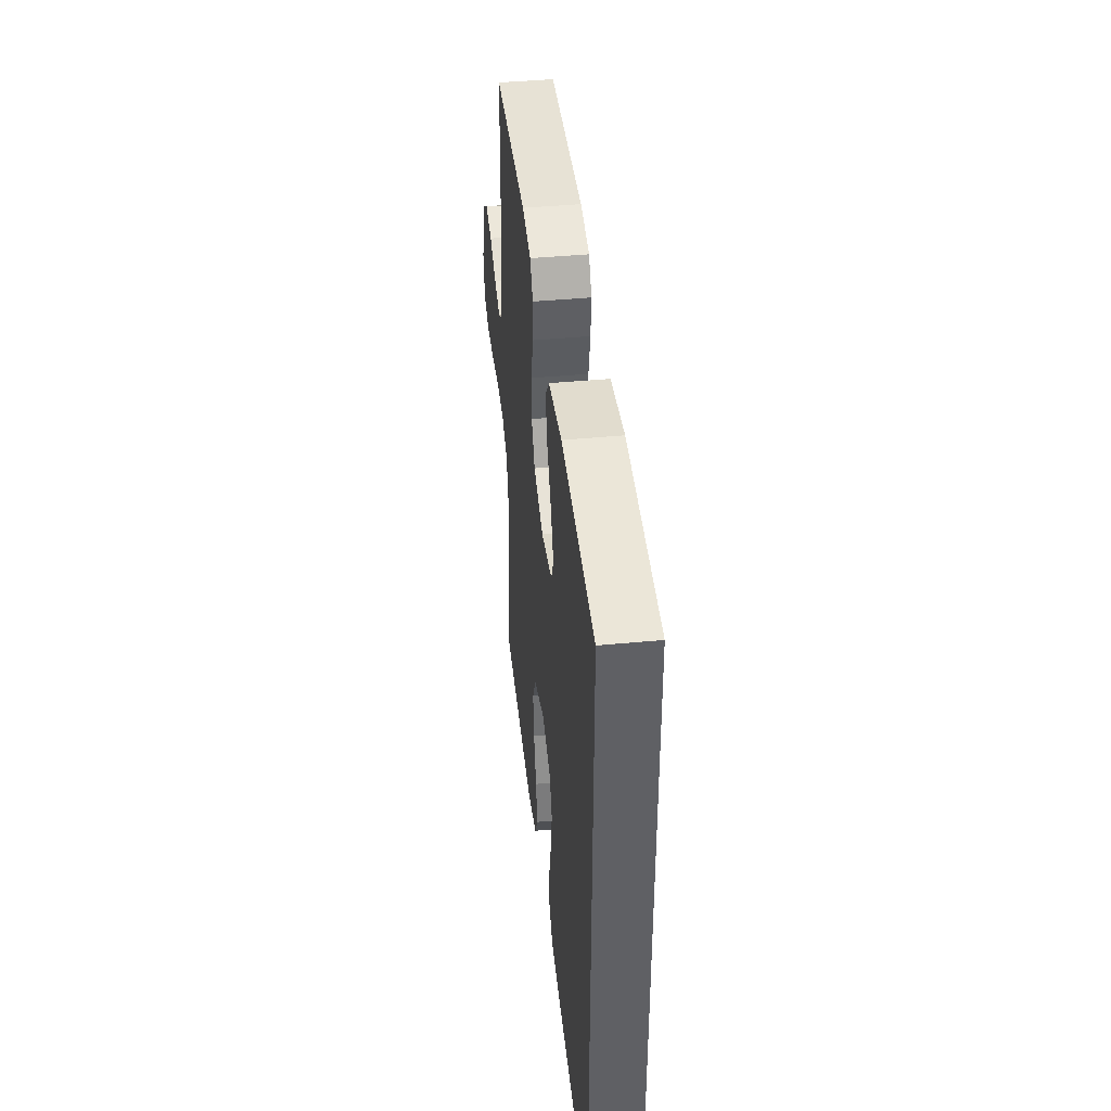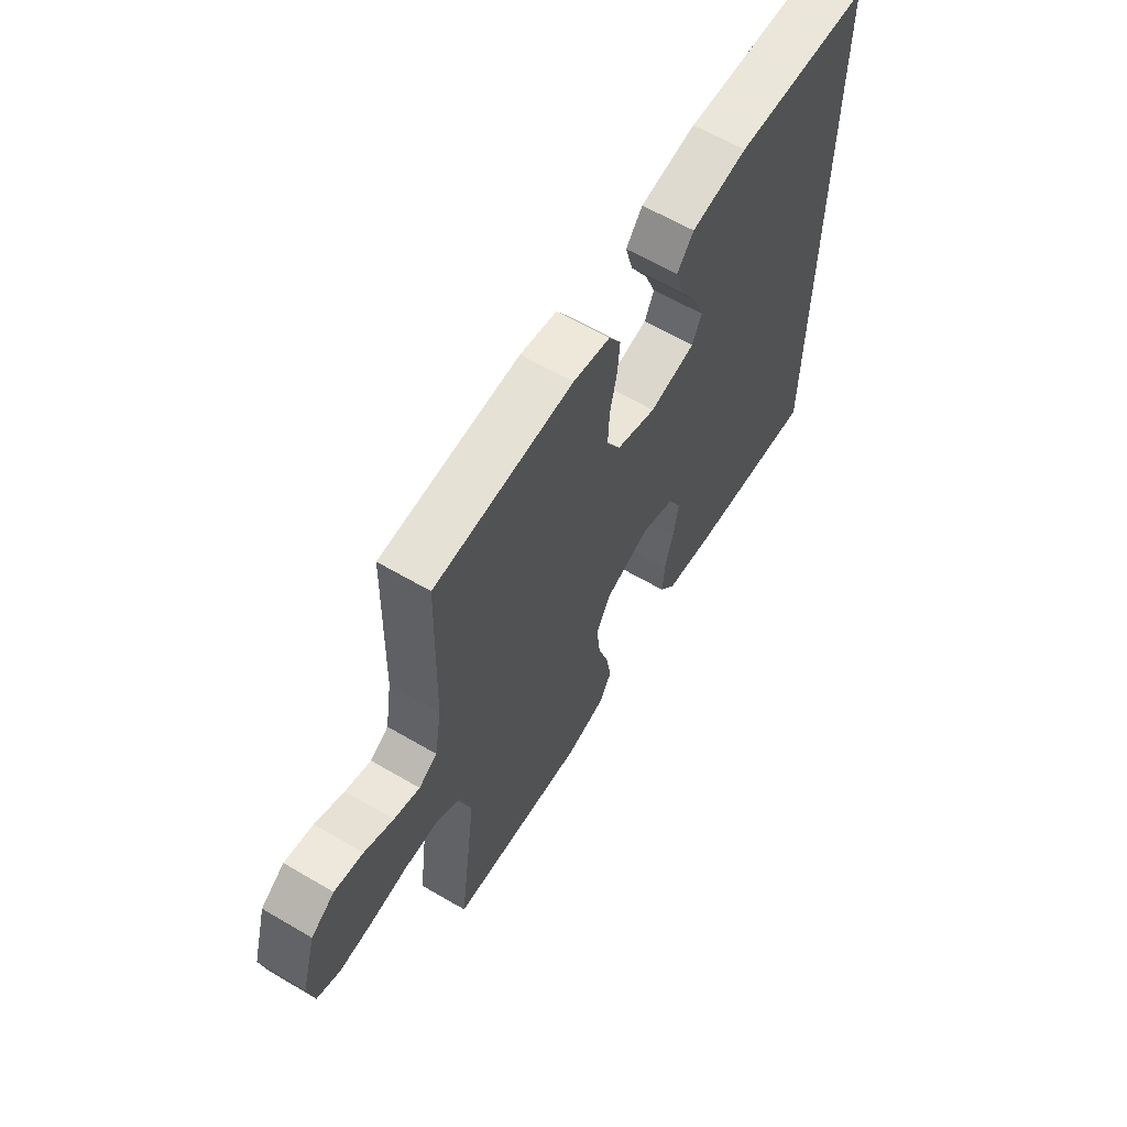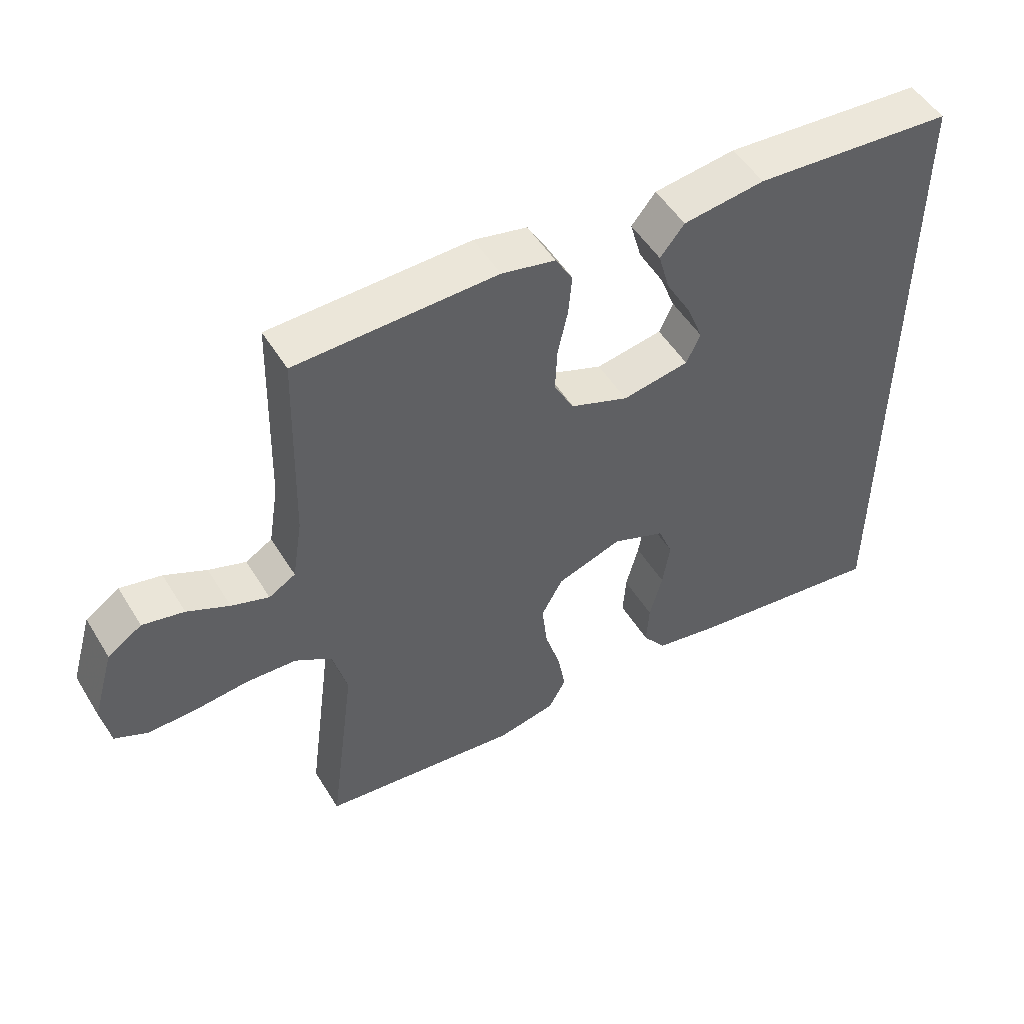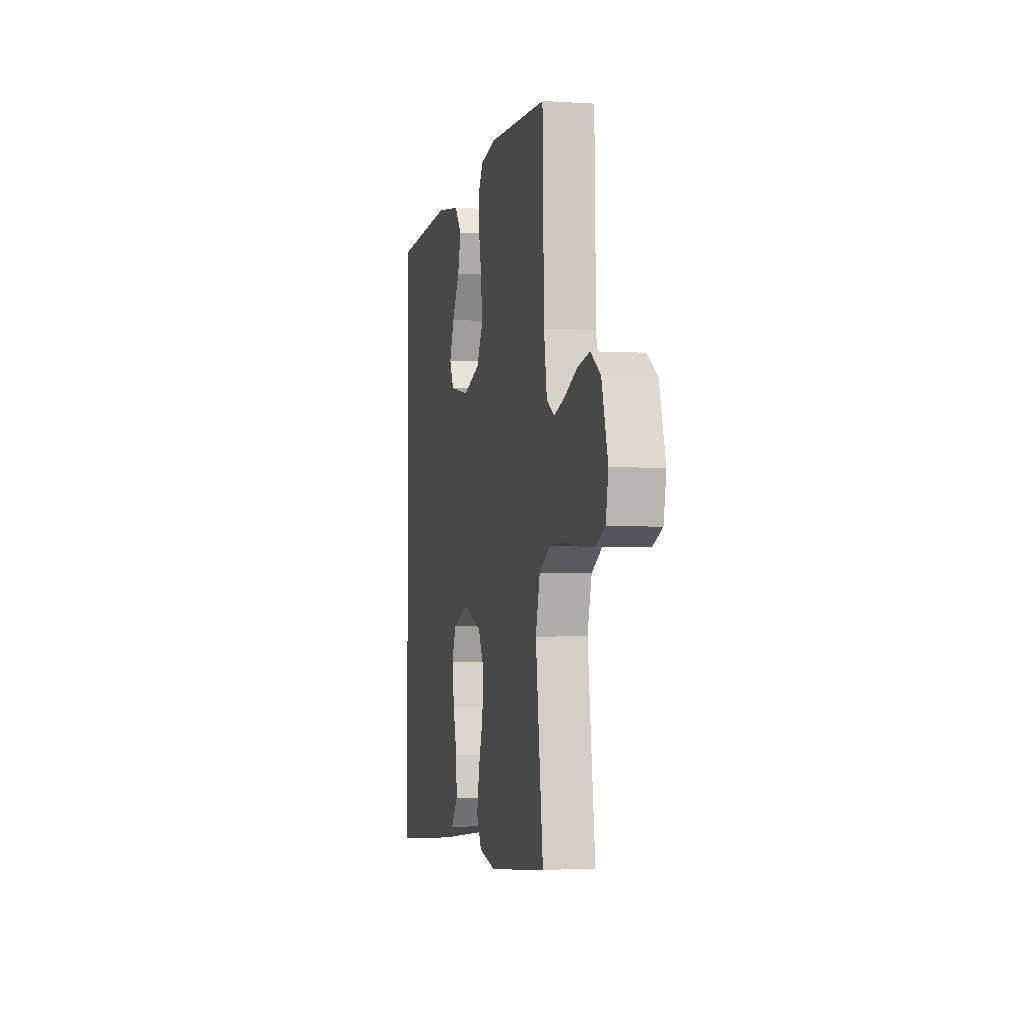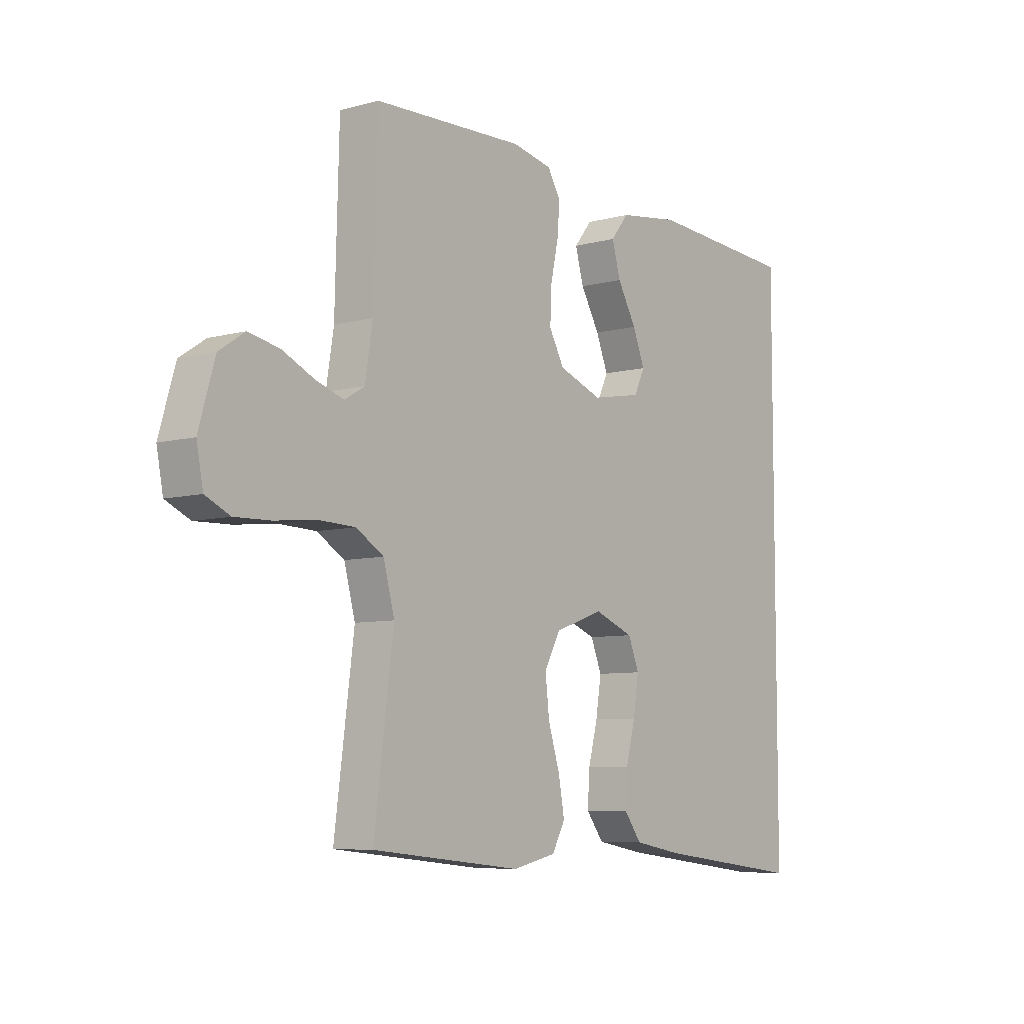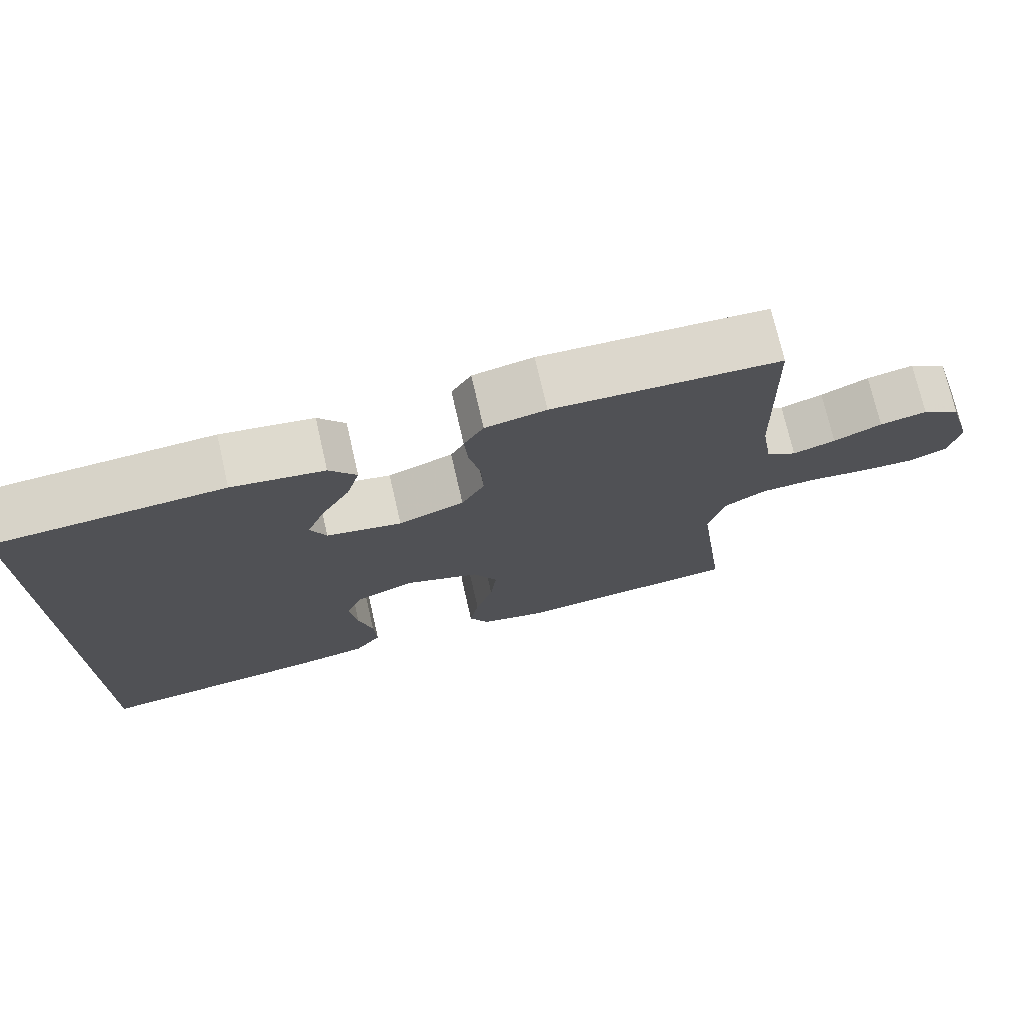
<metadata>
{"format":"obj","ext":"obj","renderer":"f3d","projection":"perspective","resolution":1024,"background":"white","views":[{"elev":42.2,"azim":83.5,"up":"+Z"},{"elev":62.4,"azim":-59.3,"up":"+Z"},{"elev":50.9,"azim":-30.6,"up":"+Z"},{"elev":-2.5,"azim":-102.7,"up":"+Z"},{"elev":-7.1,"azim":-51.9,"up":"+Z"},{"elev":73.7,"azim":167.1,"up":"+Z"}]}
</metadata>
<code>
v -0.5 0.07 -0.5
v -0.461 0.07 -0.2
v -0.483 0.07 -0.117
v -0.538 0.07 -0.083
v -0.613 0.07 -0.08
v -0.693 0.07 -0.089
v -0.765 0.07 -0.091
v -0.814 0.07 -0.068
v -0.827 0.07 0
v -0.795 0.07 0.11
v -0.744 0.07 0.144
v -0.682 0.07 0.131
v -0.619 0.07 0.101
v -0.563 0.07 0.082
v -0.523 0.07 0.106
v -0.508 0.07 0.2
v -0.5 0.07 0.5
v -0.2 0.07 0.509
v -0.12 0.07 0.492
v -0.094 0.07 0.448
v -0.099 0.07 0.387
v -0.114 0.07 0.318
v -0.117 0.07 0.251
v -0.087 0.07 0.196
v 0 0.07 0.163
v 0.1 0.07 0.181
v 0.121 0.07 0.226
v 0.097 0.07 0.287
v 0.059 0.07 0.354
v 0.042 0.07 0.415
v 0.078 0.07 0.46
v 0.2 0.07 0.477
v 0.5 0.07 0.456
v 0.5 0.07 -0.556
v 0.2 0.07 -0.518
v 0.102 0.07 -0.5
v 0.067 0.07 -0.453
v 0.071 0.07 -0.388
v 0.09 0.07 -0.315
v 0.101 0.07 -0.245
v 0.079 0.07 -0.19
v 0 0.07 -0.159
v -0.098 0.07 -0.193
v -0.13 0.07 -0.252
v -0.122 0.07 -0.324
v -0.099 0.07 -0.398
v -0.087 0.07 -0.465
v -0.113 0.07 -0.513
v -0.2 0.07 -0.532
v -0.5 0 -0.5
v -0.461 0 -0.2
v -0.483 0 -0.117
v -0.538 0 -0.083
v -0.613 0 -0.08
v -0.693 0 -0.089
v -0.765 0 -0.091
v -0.814 0 -0.068
v -0.827 0 0
v -0.795 0 0.11
v -0.744 0 0.144
v -0.682 0 0.131
v -0.619 0 0.101
v -0.563 0 0.082
v -0.523 0 0.106
v -0.508 0 0.2
v -0.5 0 0.5
v -0.2 0 0.509
v -0.12 0 0.492
v -0.094 0 0.448
v -0.099 0 0.387
v -0.114 0 0.318
v -0.117 0 0.251
v -0.087 0 0.196
v 0 0 0.163
v 0.1 0 0.181
v 0.121 0 0.226
v 0.097 0 0.287
v 0.059 0 0.354
v 0.042 0 0.415
v 0.078 0 0.46
v 0.2 0 0.477
v 0.5 0 0.456
v 0.5 0 -0.556
v 0.2 0 -0.518
v 0.102 0 -0.5
v 0.067 0 -0.453
v 0.071 0 -0.388
v 0.09 0 -0.315
v 0.101 0 -0.245
v 0.079 0 -0.19
v 0 0 -0.159
v -0.098 0 -0.193
v -0.13 0 -0.252
v -0.122 0 -0.324
v -0.099 0 -0.398
v -0.087 0 -0.465
v -0.113 0 -0.513
v -0.2 0 -0.532
f 48 49 1 2
f 45 46 47 48
f 44 45 48 2
f 43 44 2 3
f 42 43 3 4
f 36 37 38 39
f 36 39 40
f 35 36 40
f 34 35 40
f 33 34 40 41
f 28 29 30 31
f 27 28 31 32
f 19 20 21 22
f 19 22 23
f 16 17 18 19
f 15 16 19 23
f 14 15 23 24
f 10 11 12 13
f 10 13 14
f 9 10 14
f 5 6 7 8
f 4 5 8 9
f 42 4 9 14
f 27 32 33 41
f 26 27 41 42
f 25 26 42
f 14 24 25 42
f 51 50 98 97
f 97 96 95 94
f 51 97 94 93
f 52 51 93 92
f 53 52 92 91
f 88 87 86 85
f 89 88 85
f 89 85 84
f 89 84 83
f 90 89 83 82
f 80 79 78 77
f 81 80 77 76
f 71 70 69 68
f 72 71 68
f 68 67 66 65
f 72 68 65 64
f 73 72 64 63
f 62 61 60 59
f 63 62 59
f 63 59 58
f 57 56 55 54
f 58 57 54 53
f 63 58 53 91
f 90 82 81 76
f 91 90 76 75
f 91 75 74
f 91 74 73 63
f 1 50 51 2
f 2 51 52 3
f 3 52 53 4
f 4 53 54 5
f 5 54 55 6
f 6 55 56 7
f 7 56 57 8
f 8 57 58 9
f 9 58 59 10
f 10 59 60 11
f 11 60 61 12
f 12 61 62 13
f 13 62 63 14
f 14 63 64 15
f 15 64 65 16
f 16 65 66 17
f 17 66 67 18
f 18 67 68 19
f 19 68 69 20
f 20 69 70 21
f 21 70 71 22
f 22 71 72 23
f 23 72 73 24
f 24 73 74 25
f 25 74 75 26
f 26 75 76 27
f 27 76 77 28
f 28 77 78 29
f 29 78 79 30
f 30 79 80 31
f 31 80 81 32
f 32 81 82 33
f 33 82 83 34
f 34 83 84 35
f 35 84 85 36
f 36 85 86 37
f 37 86 87 38
f 38 87 88 39
f 39 88 89 40
f 40 89 90 41
f 41 90 91 42
f 42 91 92 43
f 43 92 93 44
f 44 93 94 45
f 45 94 95 46
f 46 95 96 47
f 47 96 97 48
f 48 97 98 49
f 49 98 50 1

</code>
